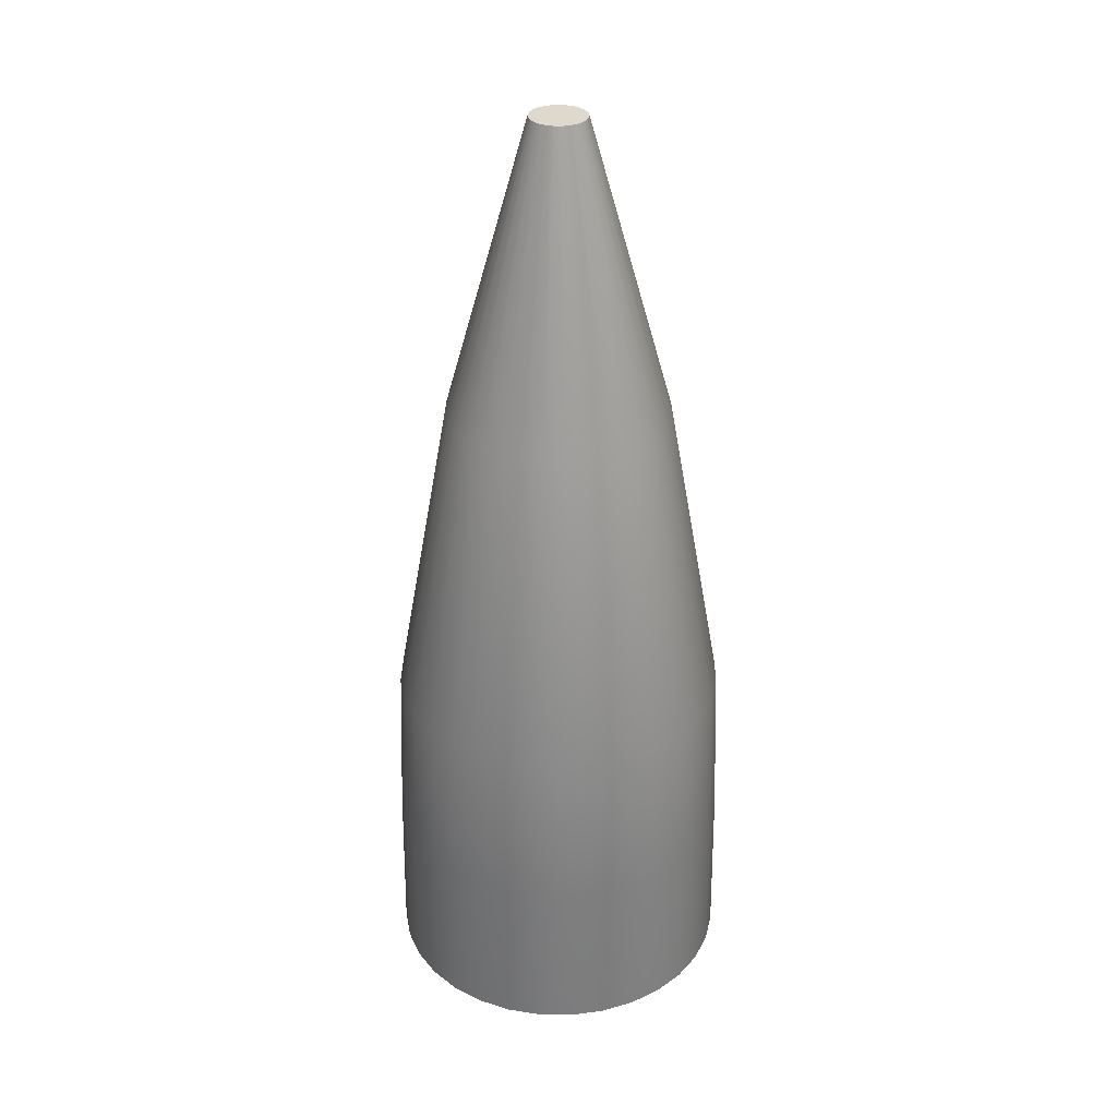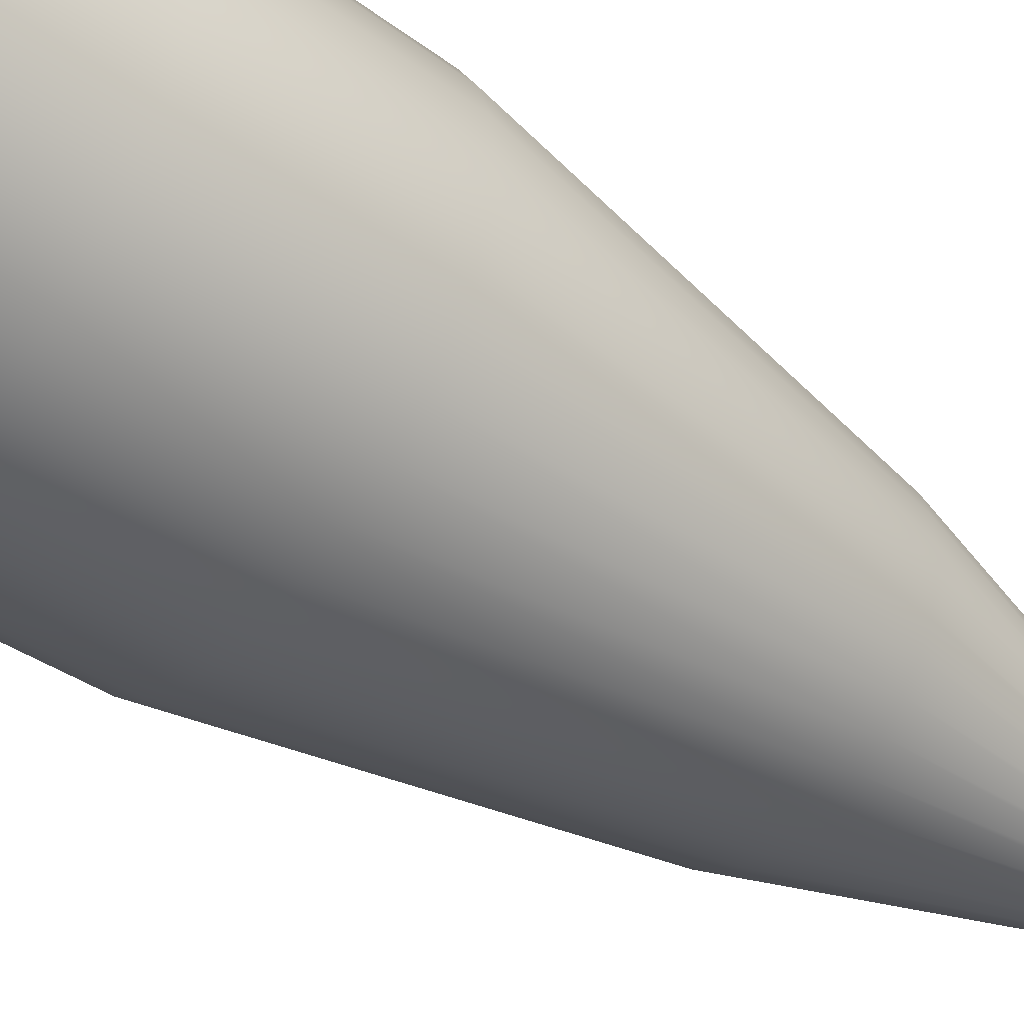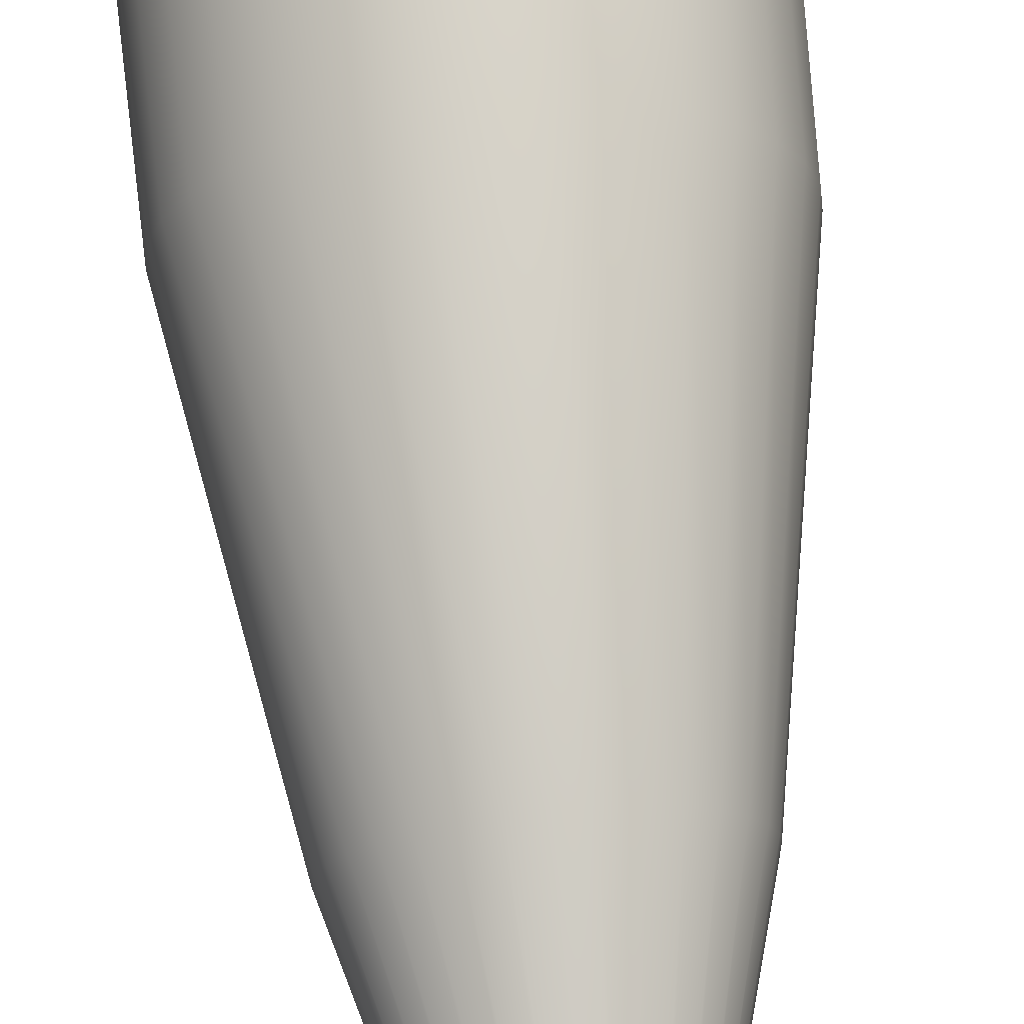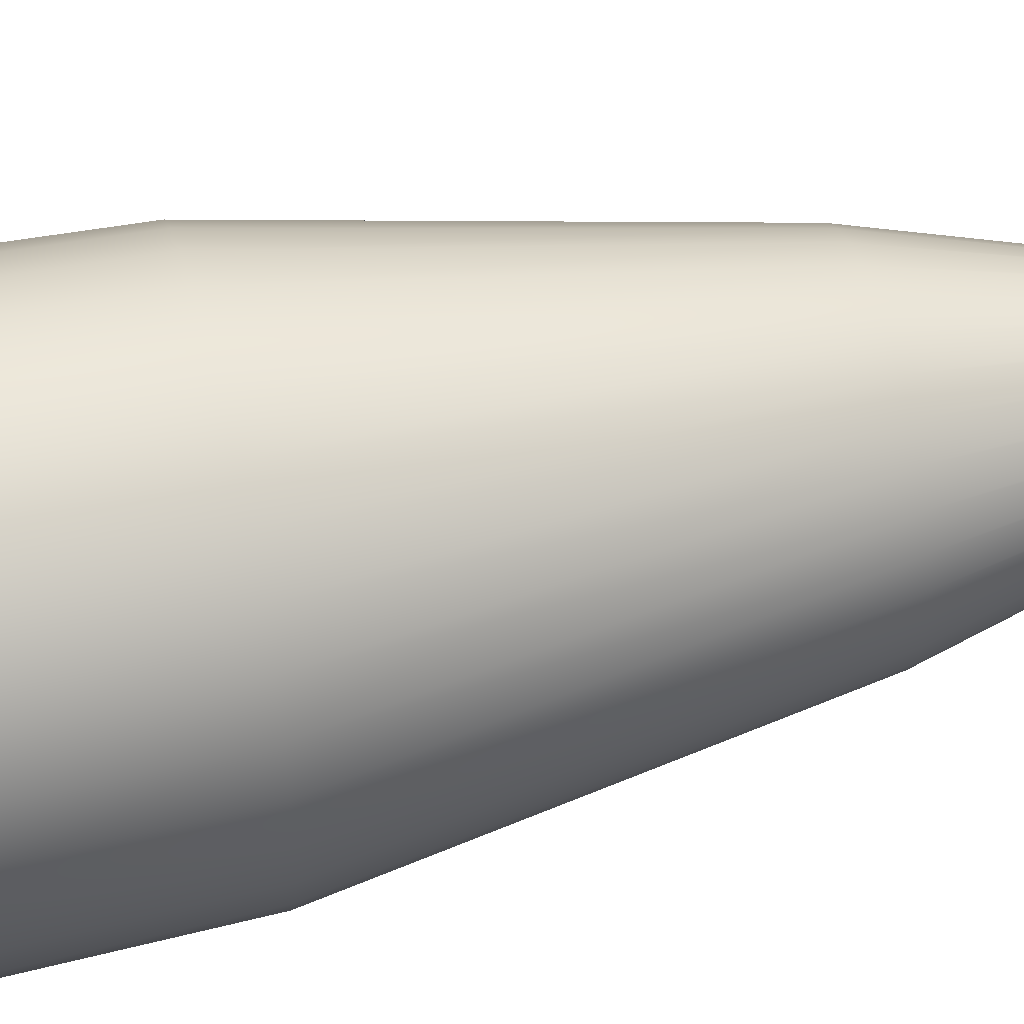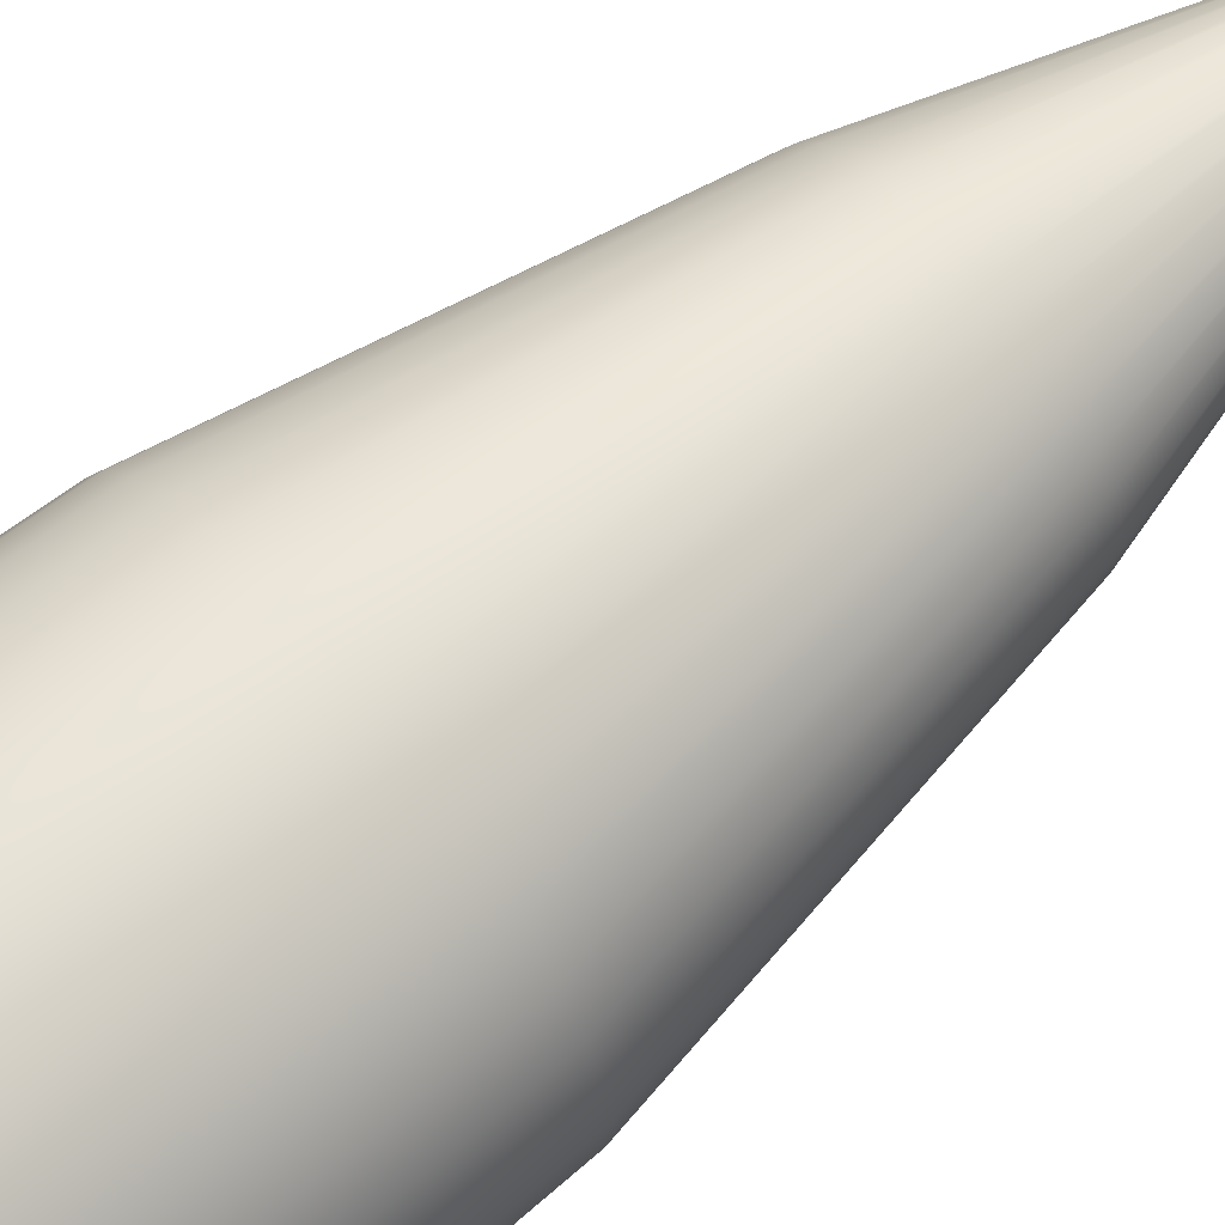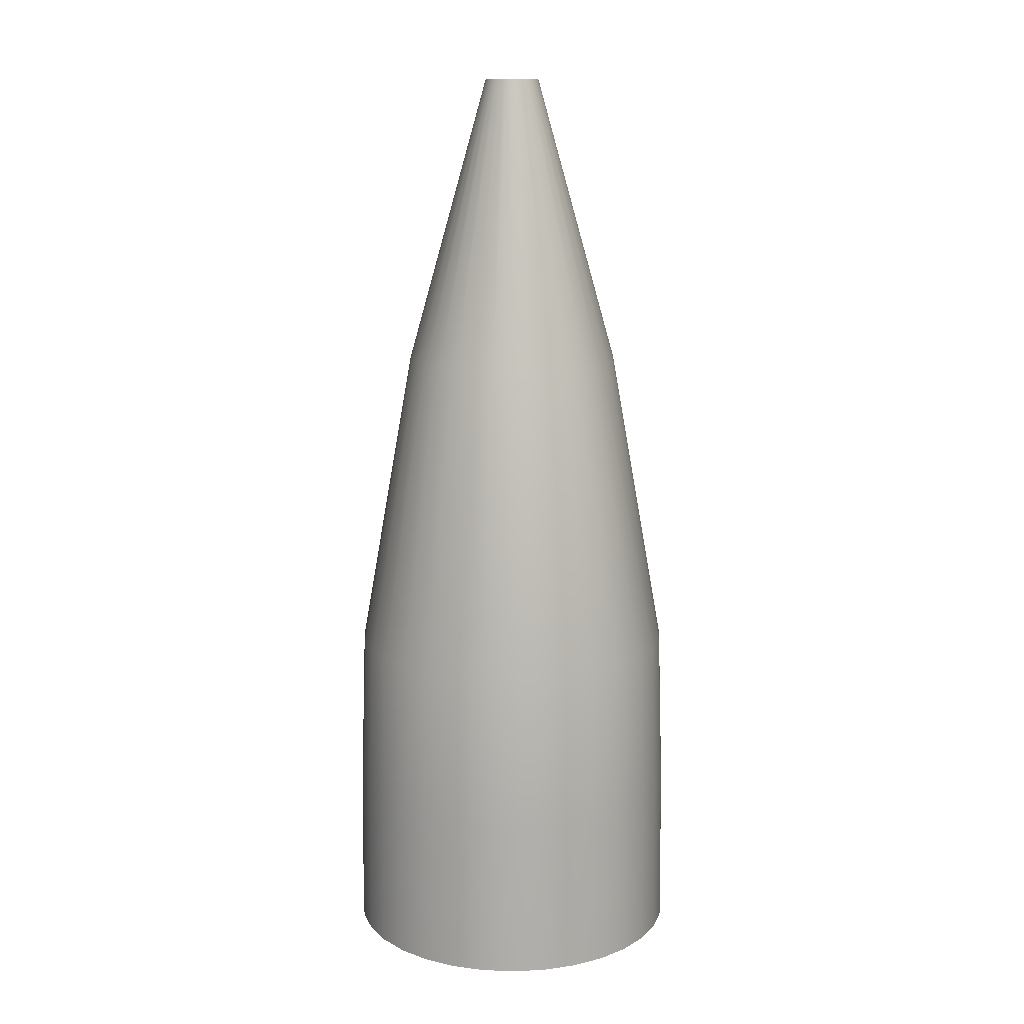
<metadata>
{"format":"obj","ext":"obj","renderer":"f3d","projection":"perspective","resolution":1024,"background":"white","views":[{"elev":32.1,"azim":107.9,"up":"+Y"},{"elev":-46.7,"azim":51.9,"up":"+Z"},{"elev":72.4,"azim":174.6,"up":"+Z"},{"elev":51.2,"azim":76.6,"up":"+Z"},{"elev":64.1,"azim":50.1,"up":"+Z"},{"elev":13.4,"azim":168.1,"up":"+Y"}]}
</metadata>
<code>
o Cylinder.003
v 0 -0.3838 -0.3838
v 0 1.689 -0.06149
v 0.07487 -0.3838 -0.3764
v 0.012 1.689 -0.06031
v 0.1469 -0.3838 -0.3546
v 0.02353 1.689 -0.05681
v 0.2132 -0.3838 -0.3191
v 0.03416 1.689 -0.05112
v 0.2714 -0.3838 -0.2714
v 0.04348 1.689 -0.04348
v 0.3191 -0.3838 -0.2132
v 0.05112 1.689 -0.03416
v 0.3546 -0.3838 -0.1469
v 0.05681 1.689 -0.02353
v 0.3764 -0.3838 -0.07487
v 0.06031 1.689 -0.012
v 0.3838 -0.3838 -0
v 0.06149 1.689 -0
v 0.3764 -0.3838 0.07487
v 0.06031 1.689 0.012
v 0.3546 -0.3838 0.1469
v 0.05681 1.689 0.02353
v 0.3191 -0.3838 0.2132
v 0.05112 1.689 0.03416
v 0.2714 -0.3838 0.2714
v 0.04348 1.689 0.04348
v 0.2132 -0.3838 0.3191
v 0.03416 1.689 0.05112
v 0.1469 -0.3838 0.3546
v 0.02353 1.689 0.05681
v 0.07487 -0.3838 0.3764
v 0.012 1.689 0.06031
v -0 -0.3838 0.3838
v -0 1.689 0.06149
v -0.07487 -0.3838 0.3764
v -0.012 1.689 0.06031
v -0.1469 -0.3838 0.3546
v -0.02353 1.689 0.05681
v -0.2132 -0.3838 0.3191
v -0.03416 1.689 0.05112
v -0.2714 -0.3838 0.2714
v -0.04348 1.689 0.04348
v -0.3191 -0.3838 0.2132
v -0.05112 1.689 0.03416
v -0.3546 -0.3838 0.1469
v -0.05681 1.689 0.02353
v -0.3764 -0.3838 0.07487
v -0.06031 1.689 0.012
v -0.3838 -0.3838 -0
v -0.06149 1.689 -0
v -0.3764 -0.3838 -0.07487
v -0.06031 1.689 -0.012
v -0.3546 -0.3838 -0.1469
v -0.05681 1.689 -0.02353
v -0.3191 -0.3838 -0.2132
v -0.05112 1.689 -0.03416
v -0.2714 -0.3838 -0.2714
v -0.04348 1.689 -0.04348
v -0.2132 -0.3838 -0.3191
v -0.03416 1.689 -0.05112
v -0.1469 -0.3838 -0.3546
v -0.02353 1.689 -0.05681
v -0.07487 -0.3838 -0.3764
v -0.012 1.689 -0.06031
v 0 0.3421 -0.3679
v 0.07178 0.3421 -0.3608
v 0.1408 0.3421 -0.3399
v 0.2044 0.3421 -0.3059
v 0.2601 0.3421 -0.2601
v 0.3059 0.3421 -0.2044
v 0.3399 0.3421 -0.1408
v 0.3608 0.3421 -0.07178
v 0.3679 0.3421 -0
v 0.3608 0.3421 0.07178
v 0.3399 0.3421 0.1408
v 0.3059 0.3421 0.2044
v 0.2601 0.3421 0.2601
v 0.2044 0.3421 0.3059
v 0.1408 0.3421 0.3399
v 0.07178 0.3421 0.3608
v -0 0.3421 0.3679
v -0.07178 0.3421 0.3608
v -0.1408 0.3421 0.3399
v -0.2044 0.3421 0.3059
v -0.2601 0.3421 0.2601
v -0.3059 0.3421 0.2044
v -0.3399 0.3421 0.1408
v -0.3608 0.3421 0.07178
v -0.3679 0.3421 -0
v -0.3608 0.3421 -0.07178
v -0.3399 0.3421 -0.1408
v -0.3059 0.3421 -0.2044
v -0.2601 0.3421 -0.2602
v -0.2044 0.3421 -0.3059
v -0.1408 0.3421 -0.3399
v -0.07178 0.3421 -0.3608
v 0 1.038 -0.2441
v 0.04763 1.038 -0.2394
v 0.09343 1.038 -0.2256
v 0.1356 1.038 -0.203
v 0.1726 1.038 -0.1726
v 0.203 1.038 -0.1356
v 0.2256 1.038 -0.09343
v 0.2394 1.038 -0.04763
v 0.2441 1.038 -0
v 0.2394 1.038 0.04763
v 0.2256 1.038 0.09343
v 0.203 1.038 0.1356
v 0.1726 1.038 0.1726
v 0.1356 1.038 0.203
v 0.09343 1.038 0.2256
v 0.04763 1.038 0.2394
v -0 1.038 0.2441
v -0.04763 1.038 0.2394
v -0.09343 1.038 0.2256
v -0.1356 1.038 0.203
v -0.1726 1.038 0.1726
v -0.203 1.038 0.1356
v -0.2256 1.038 0.09343
v -0.2394 1.038 0.04763
v -0.2441 1.038 -0
v -0.2394 1.038 -0.04763
v -0.2256 1.038 -0.09343
v -0.203 1.038 -0.1356
v -0.1726 1.038 -0.1726
v -0.1356 1.038 -0.203
v -0.09343 1.038 -0.2256
v -0.04763 1.038 -0.2394
v 0.07406 -0.02082 -0.3723
v 0.1453 -0.02082 -0.3507
v 0.2109 -0.02082 -0.3156
v 0.2684 -0.02082 -0.2684
v 0.3156 -0.02082 -0.2109
v 0.3507 -0.02082 -0.1453
v 0.3723 -0.02082 -0.07406
v 0.3796 -0.02082 -0
v 0.3723 -0.02082 0.07406
v 0.3507 -0.02082 0.1453
v 0.3156 -0.02082 0.2109
v 0.2684 -0.02082 0.2684
v 0.2109 -0.02082 0.3156
v 0.1453 -0.02082 0.3507
v 0.07406 -0.02082 0.3723
v -0 -0.02082 0.3796
v -0.07406 -0.02082 0.3723
v -0.1453 -0.02082 0.3507
v -0.2109 -0.02082 0.3156
v -0.2684 -0.02082 0.2684
v -0.3156 -0.02082 0.2109
v -0.3507 -0.02082 0.1453
v -0.3723 -0.02082 0.07406
v -0.3796 -0.02082 -0
v -0.3723 -0.02082 -0.07406
v -0.3507 -0.02082 -0.1453
v -0.3156 -0.02082 -0.2109
v -0.2684 -0.02082 -0.2684
v -0.2109 -0.02082 -0.3156
v -0.1453 -0.02082 -0.3507
v -0.07406 -0.02082 -0.3723
v 0 -0.02082 -0.3796
f 97 2 4 98
f 98 4 6 99
f 99 6 8 100
f 100 8 10 101
f 101 10 12 102
f 102 12 14 103
f 103 14 16 104
f 104 16 18 105
f 105 18 20 106
f 106 20 22 107
f 107 22 24 108
f 108 24 26 109
f 109 26 28 110
f 110 28 30 111
f 111 30 32 112
f 112 32 34 113
f 113 34 36 114
f 114 36 38 115
f 115 38 40 116
f 116 40 42 117
f 117 42 44 118
f 118 44 46 119
f 119 46 48 120
f 120 48 50 121
f 121 50 52 122
f 122 52 54 123
f 123 54 56 124
f 124 56 58 125
f 125 58 60 126
f 126 60 62 127
f 4 2 64 62 60 58 56 54 52 50 48 46 44 42 40 38 36 34 32 30 28 26 24 22 20 18 16 14 12 10 8 6
f 127 62 64 128
f 128 64 2 97
f 1 3 5 7 9 11 13 15 17 19 21 23 25 27 29 31 33 35 37 39 41 43 45 47 49 51 53 55 57 59 61 63
f 159 96 65 160
f 158 95 96 159
f 157 94 95 158
f 156 93 94 157
f 155 92 93 156
f 154 91 92 155
f 153 90 91 154
f 152 89 90 153
f 151 88 89 152
f 150 87 88 151
f 149 86 87 150
f 148 85 86 149
f 147 84 85 148
f 146 83 84 147
f 145 82 83 146
f 144 81 82 145
f 143 80 81 144
f 142 79 80 143
f 141 78 79 142
f 140 77 78 141
f 139 76 77 140
f 138 75 76 139
f 137 74 75 138
f 136 73 74 137
f 135 72 73 136
f 134 71 72 135
f 133 70 71 134
f 132 69 70 133
f 131 68 69 132
f 130 67 68 131
f 129 66 67 130
f 160 65 66 129
f 96 128 97 65
f 95 127 128 96
f 94 126 127 95
f 93 125 126 94
f 92 124 125 93
f 91 123 124 92
f 90 122 123 91
f 89 121 122 90
f 88 120 121 89
f 87 119 120 88
f 86 118 119 87
f 85 117 118 86
f 84 116 117 85
f 83 115 116 84
f 82 114 115 83
f 81 113 114 82
f 80 112 113 81
f 79 111 112 80
f 78 110 111 79
f 77 109 110 78
f 76 108 109 77
f 75 107 108 76
f 74 106 107 75
f 73 105 106 74
f 72 104 105 73
f 71 103 104 72
f 70 102 103 71
f 69 101 102 70
f 68 100 101 69
f 67 99 100 68
f 66 98 99 67
f 65 97 98 66
f 1 160 129 3
f 3 129 130 5
f 5 130 131 7
f 7 131 132 9
f 9 132 133 11
f 11 133 134 13
f 13 134 135 15
f 15 135 136 17
f 17 136 137 19
f 19 137 138 21
f 21 138 139 23
f 23 139 140 25
f 25 140 141 27
f 27 141 142 29
f 29 142 143 31
f 31 143 144 33
f 33 144 145 35
f 35 145 146 37
f 37 146 147 39
f 39 147 148 41
f 41 148 149 43
f 43 149 150 45
f 45 150 151 47
f 47 151 152 49
f 49 152 153 51
f 51 153 154 53
f 53 154 155 55
f 55 155 156 57
f 57 156 157 59
f 59 157 158 61
f 61 158 159 63
f 63 159 160 1

</code>
